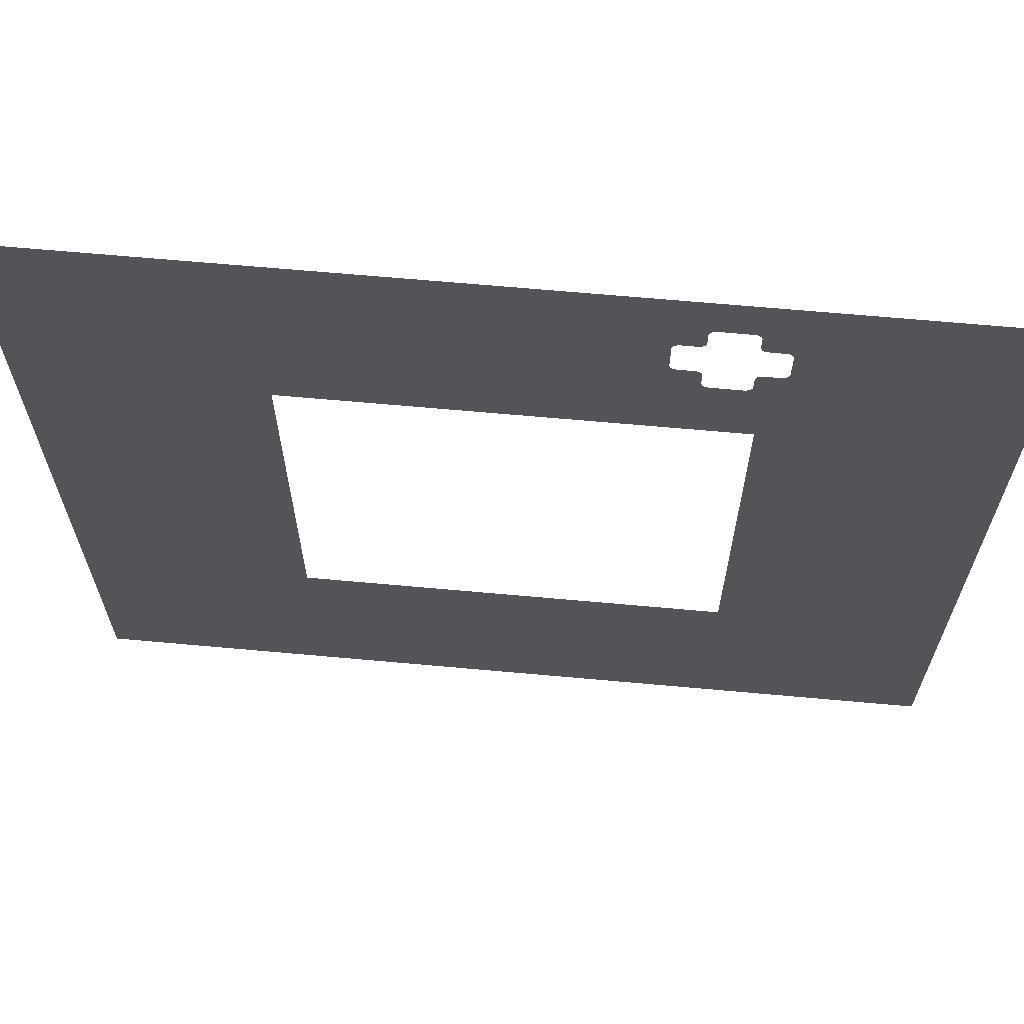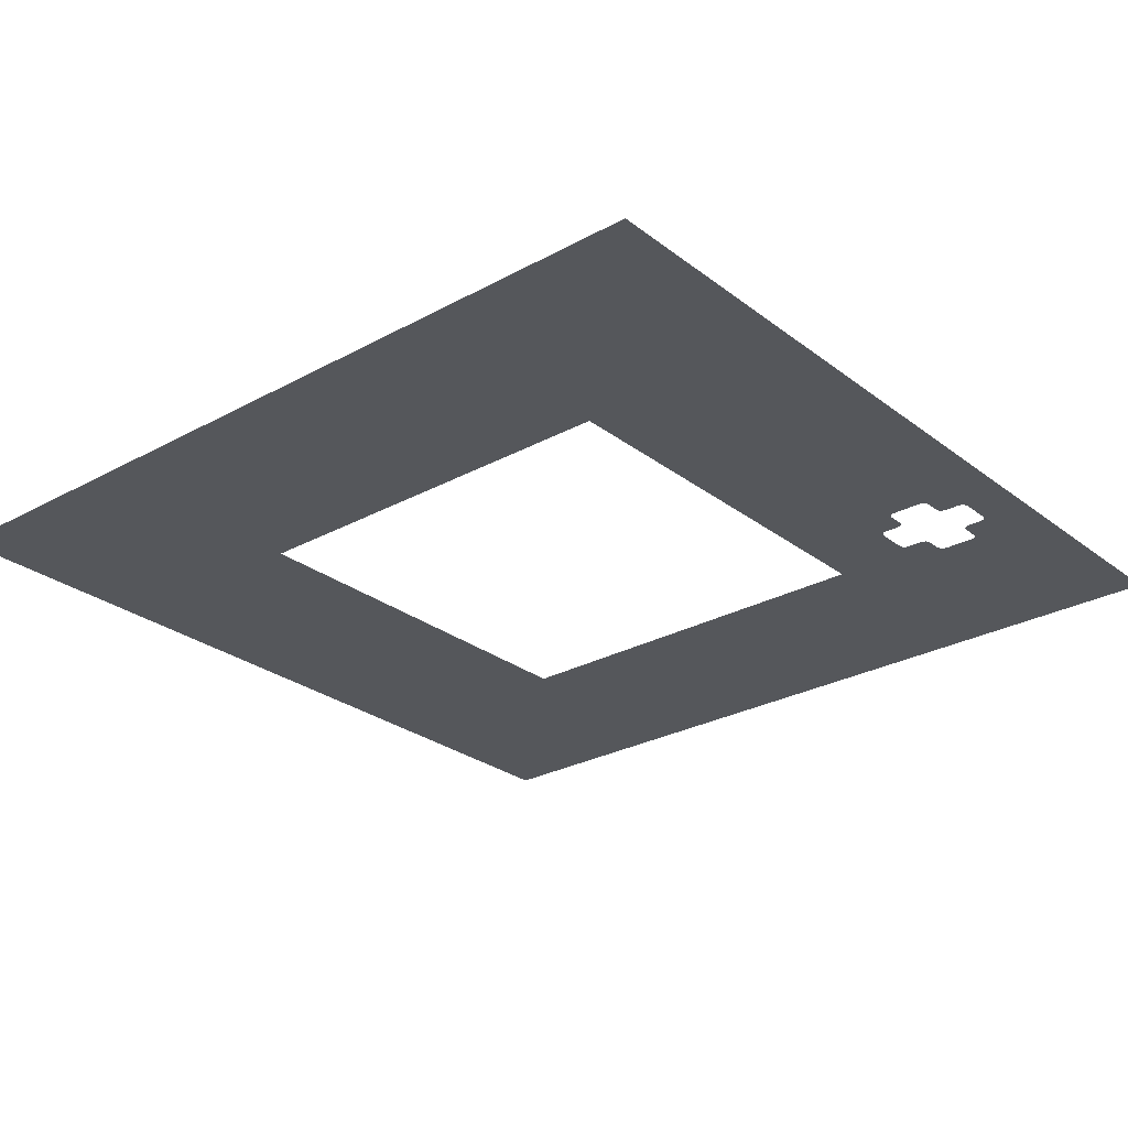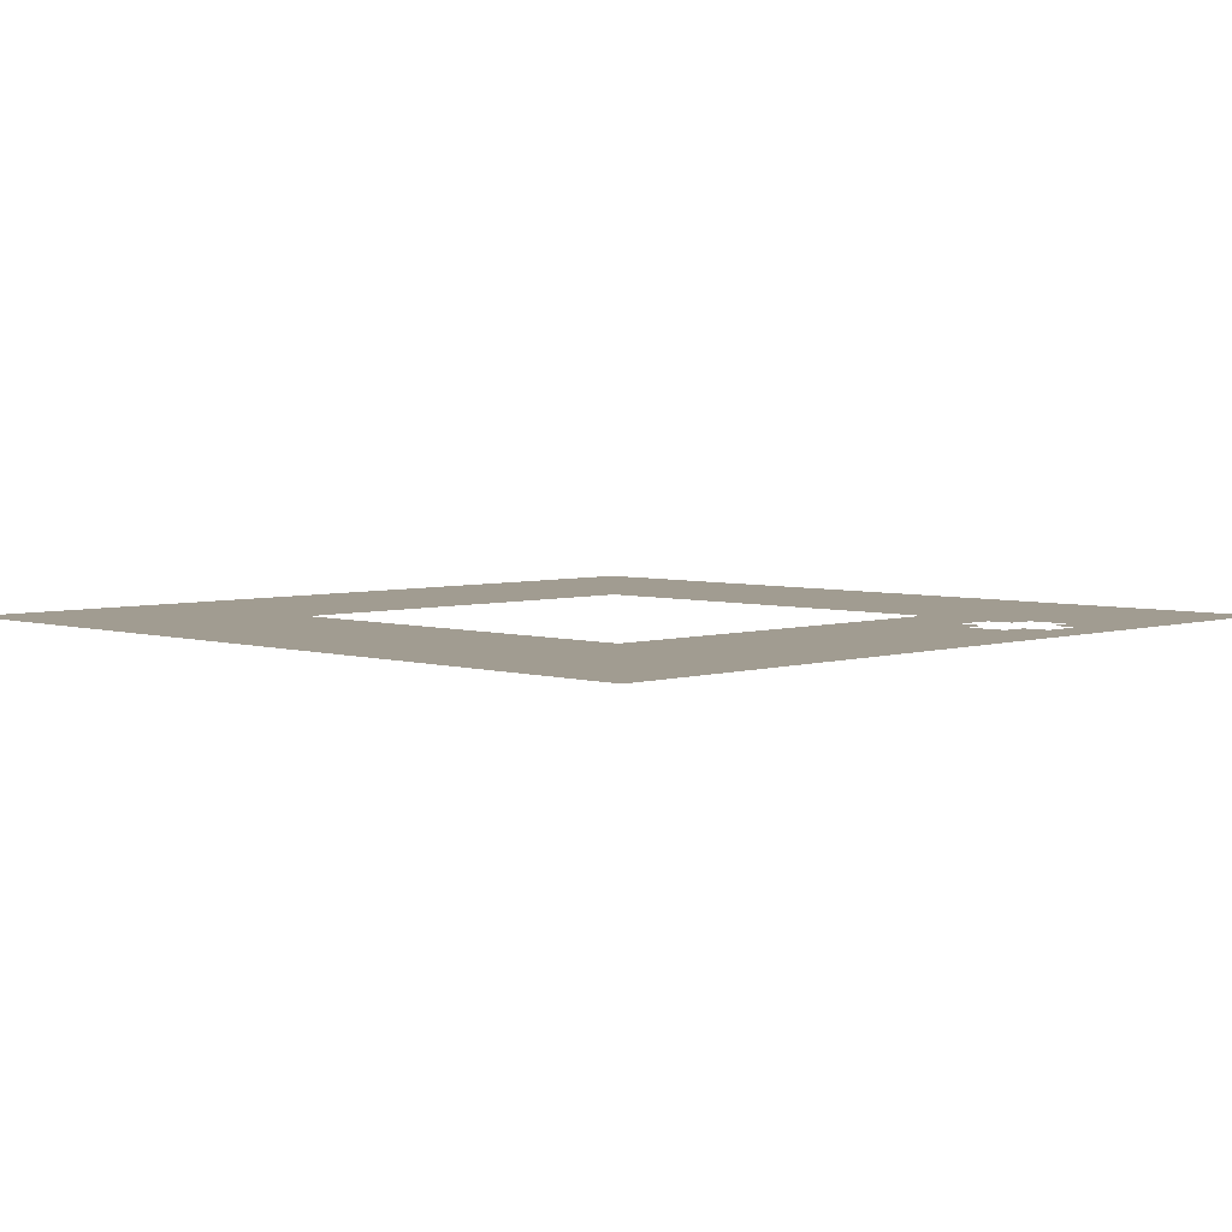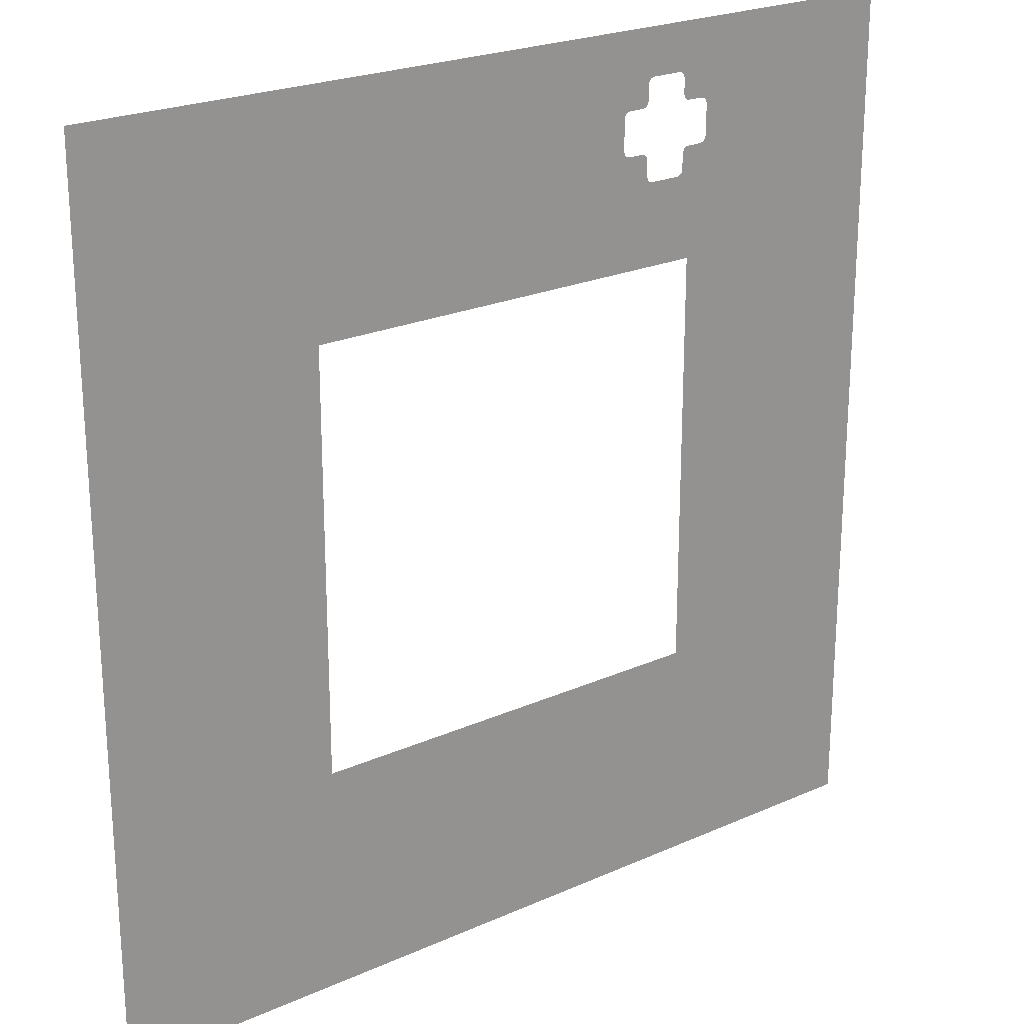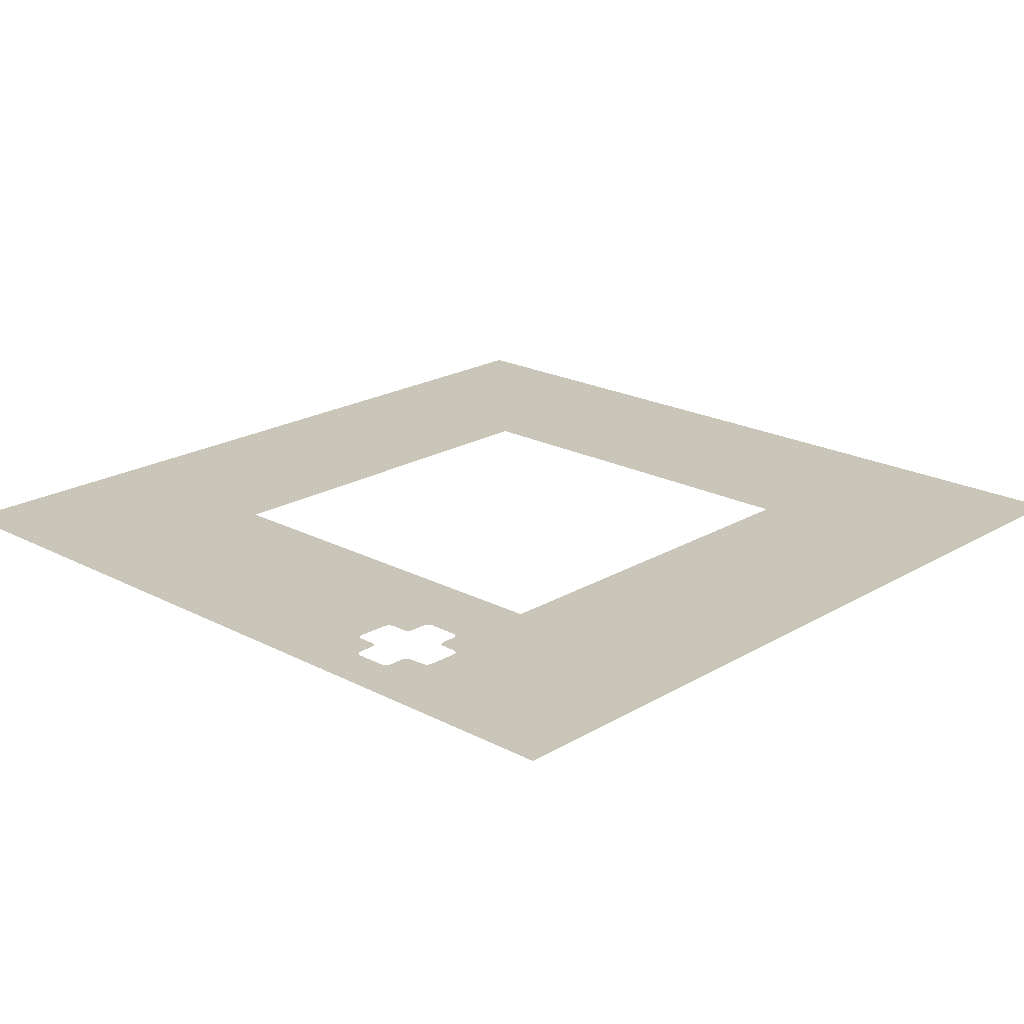
<metadata>
{"format":"obj","ext":"obj","renderer":"f3d","projection":"perspective","resolution":1024,"background":"white","views":[{"elev":66.3,"azim":5.2,"up":"+Z"},{"elev":-27.0,"azim":-49.6,"up":"+Y"},{"elev":4.5,"azim":-45.4,"up":"+Y"},{"elev":22.9,"azim":-37.3,"up":"+Z"},{"elev":20.7,"azim":43.3,"up":"+Y"}]}
</metadata>
<code>
v 6.295 0 16.78
v 6.995 0 16.78
v 7.157 0 16.83
v -16.36 0 18.64
v 6.13 0 16.73
v 7.25 0 16.92
v 6.028 0 16.62
v 7.295 0 17.08
v 5.995 0 16.48
v 7.295 0 17.78
v 7.328 0 17.92
v 7.43 0 18.04
v 5.995 0 15.78
v 7.595 0 18.08
v 16.36 0 18.64
v 8.295 0 18.08
v 8.995 0 18.08
v 9.134 0 18.05
v 9.247 0 17.95
v 9.295 0 17.78
v 9.295 0 17.08
v 9.379 0 16.87
v 9.504 0 16.8
v 10.29 0 16.78
v 10.43 0 16.75
v 10.55 0 16.65
v 10.6 0 16.48
v 10.6 0 15.78
v 10.6 0 15.08
v 10.56 0 14.94
v 10.46 0 14.83
v 9.295 0 13.78
v 9.295 0 14.48
v 10.29 0 14.78
v 9.379 0 14.7
v 9.504 0 14.77
v 9.262 0 13.64
v 9.16 0 13.53
v 9.022 0 11.3
v 8.995 0 13.48
v -9.022 0 11.3
v 8.295 0 13.48
v 7.595 0 13.48
v 7.456 0 13.52
v 7.344 0 13.62
v 6.044 0 14.92
v 7.295 0 13.78
v 6.156 0 14.82
v 7.295 0 14.48
v 5.995 0 15.08
v 6.295 0 14.78
v 7.25 0 14.65
v 7.157 0 14.74
v 6.995 0 14.78
v -9.688 0 9.688
v -20.25 0 20.25
v 20.25 0 20.25
v -20.25 -0 -20.25
v -9.688 -0 -9.688
v 20.25 -0 -20.25
v 9.688 -0 -9.688
v 9.688 0 9.688
f 1 3 2
f 1 4 3
f 5 4 1
f 3 4 6
f 7 4 5
f 6 4 8
f 9 4 7
f 8 4 10
f 10 4 11
f 11 4 12
f 13 4 9
f 12 4 14
f 14 4 15
f 15 16 14
f 15 17 16
f 15 18 17
f 18 15 19
f 15 20 19
f 15 21 20
f 15 22 21
f 15 23 22
f 15 24 23
f 15 25 24
f 15 26 25
f 15 27 26
f 15 28 27
f 15 29 28
f 15 30 29
f 15 31 30
f 15 32 31
f 31 32 33
f 31 33 34
f 34 33 35
f 34 35 36
f 15 37 32
f 15 38 37
f 39 38 15
f 38 39 40
f 41 40 39
f 40 41 42
f 42 41 43
f 43 41 44
f 44 41 45
f 45 41 46
f 45 46 47
f 47 46 48
f 47 48 49
f 46 41 50
f 49 48 51
f 49 51 52
f 52 51 53
f 53 51 54
f 50 41 13
f 4 13 41
f 55 4 41
f 56 4 55
f 56 15 4
f 57 15 56
f 56 55 58
f 57 39 15
f 58 55 59
f 58 59 60
f 60 59 61
f 60 61 57
f 55 41 62
f 62 41 39
f 57 61 62
f 62 39 57

</code>
